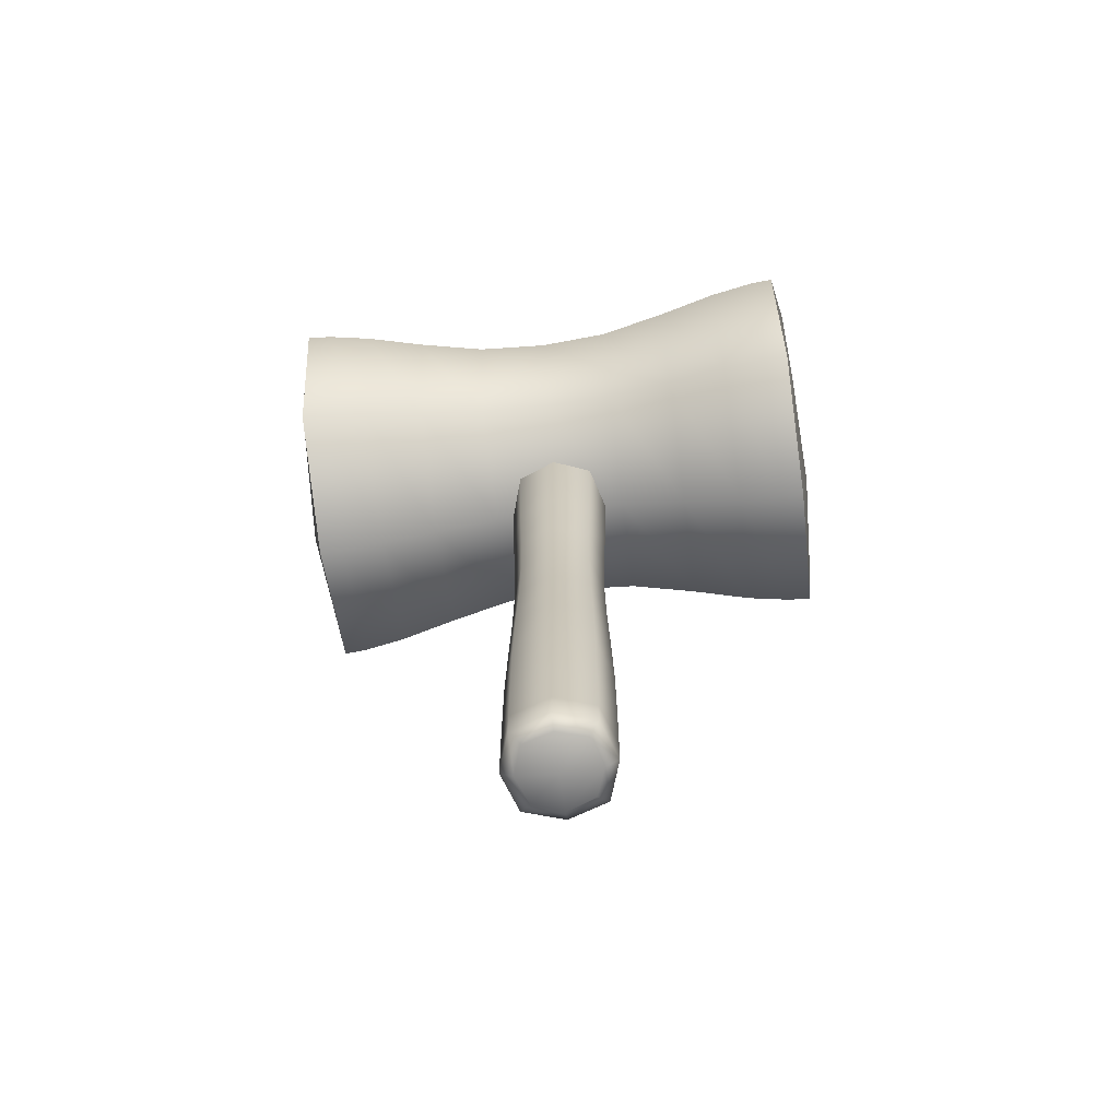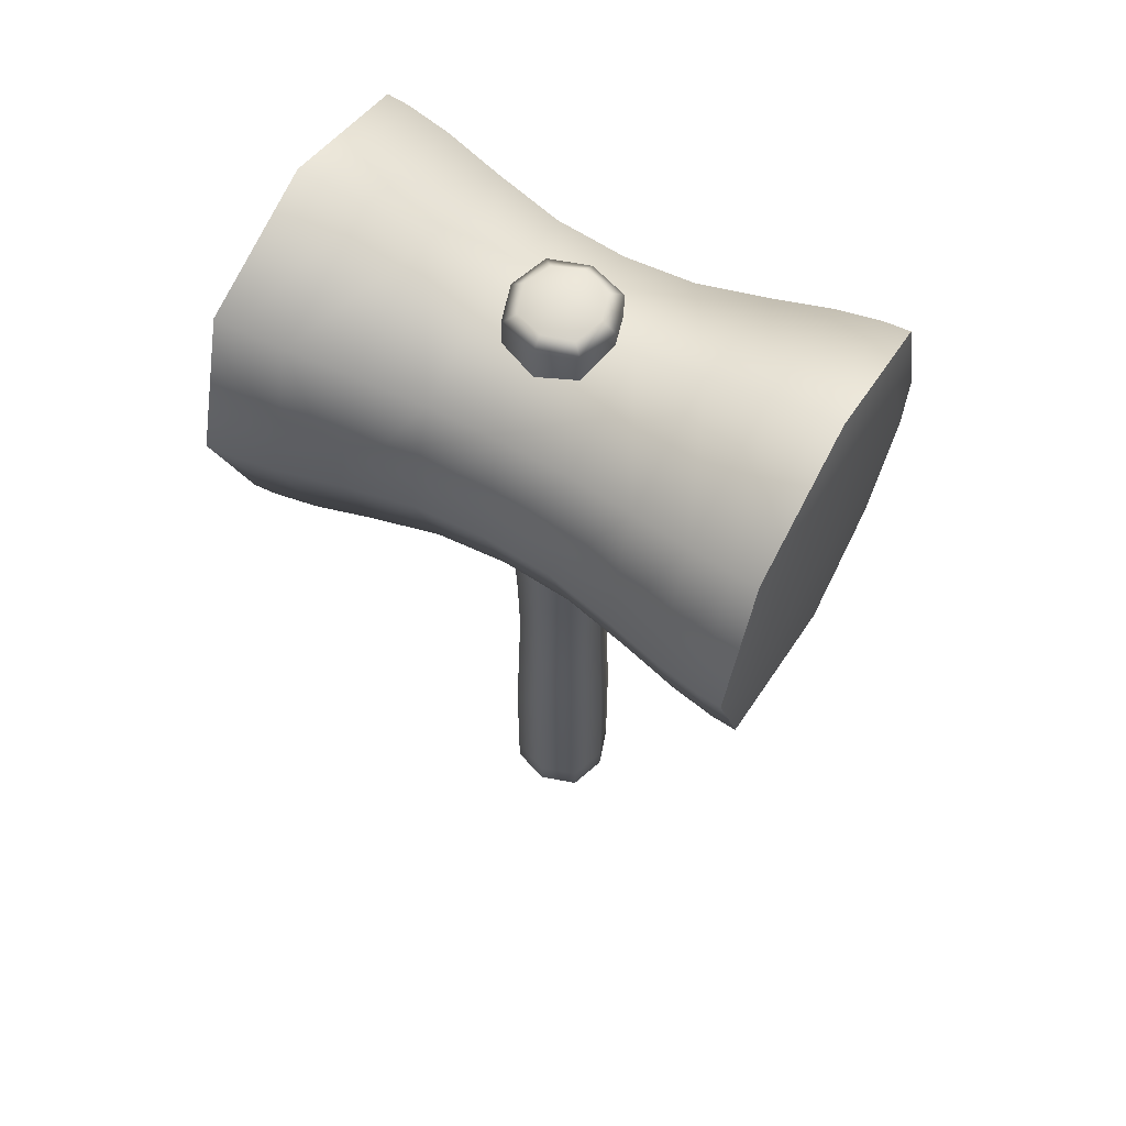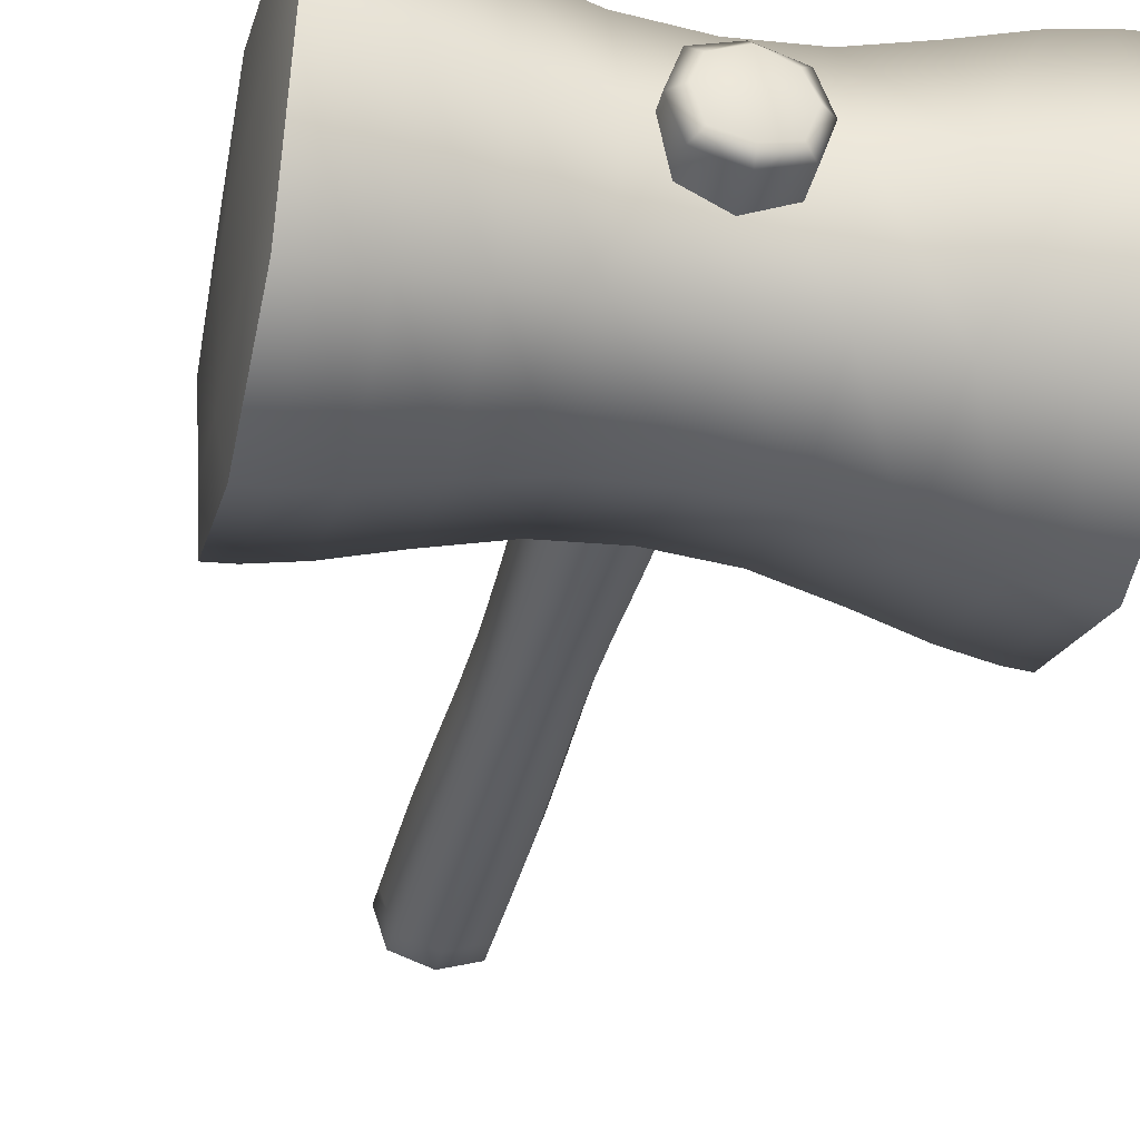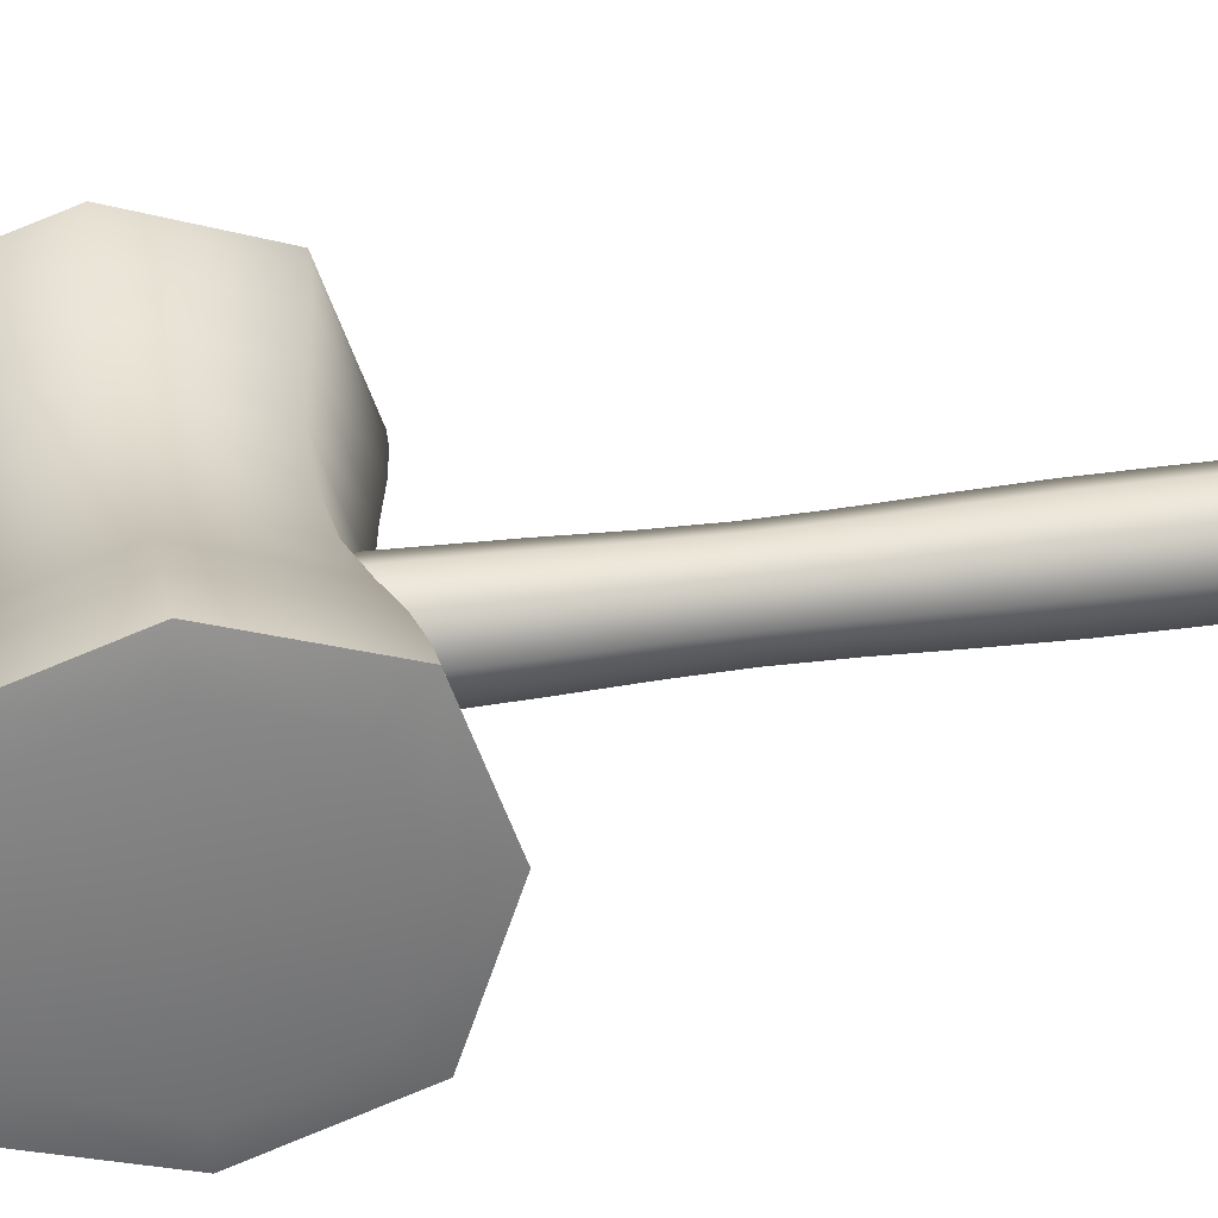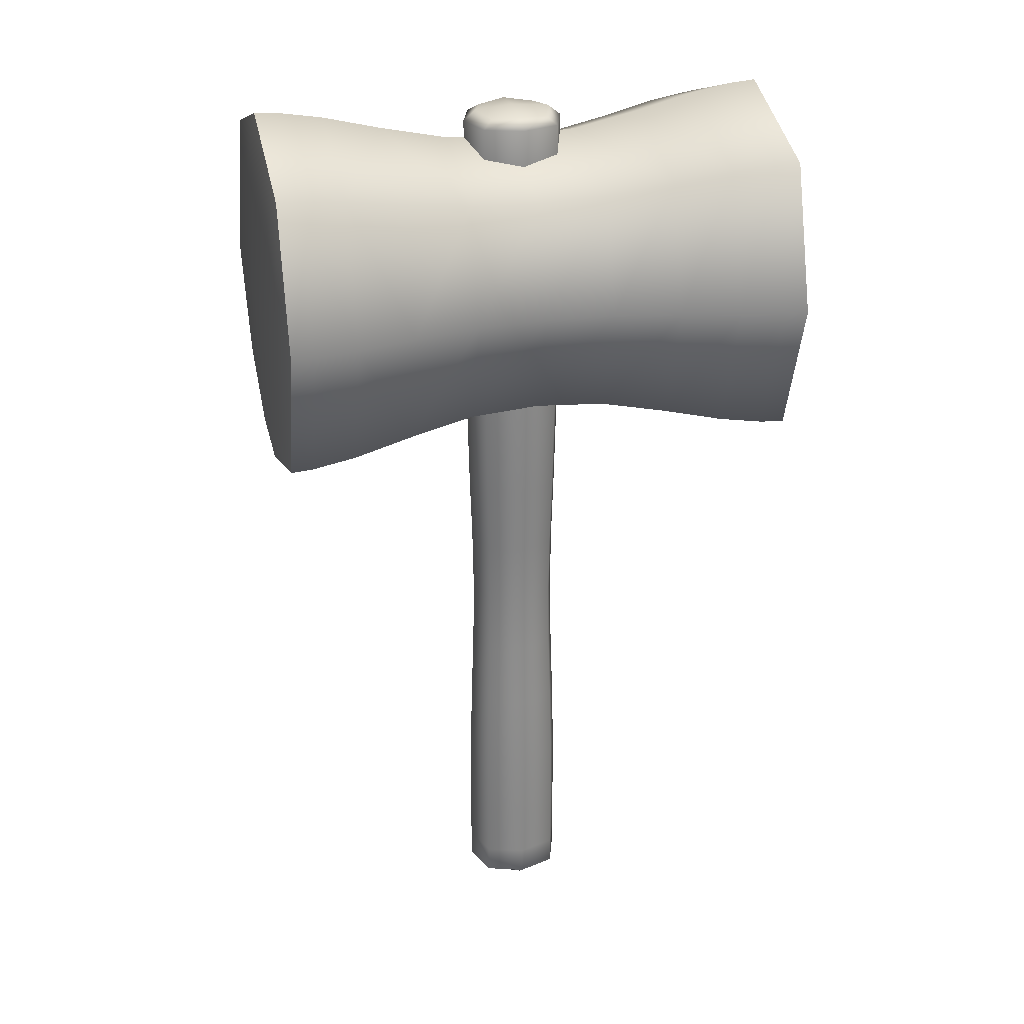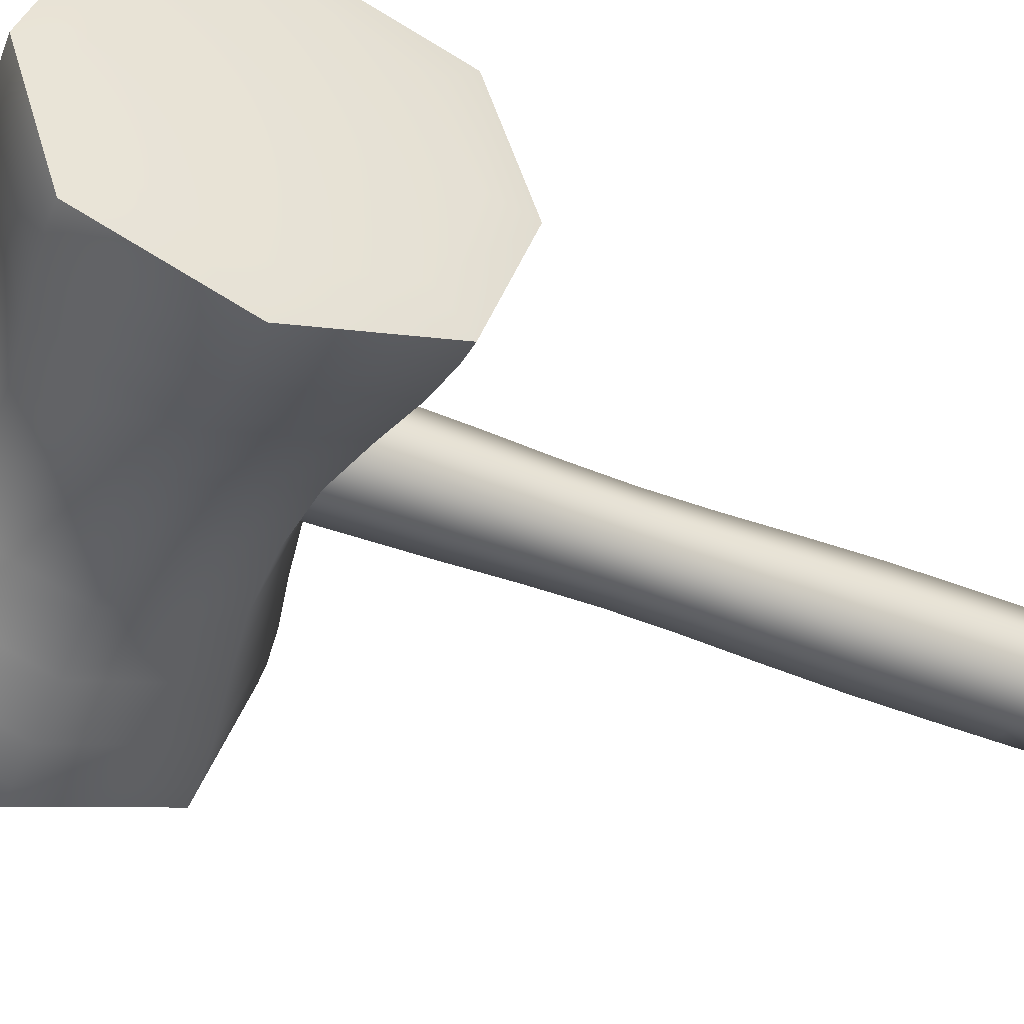
<metadata>
{"format":"obj","ext":"obj","renderer":"f3d","projection":"perspective","resolution":1024,"background":"white","views":[{"elev":-68.1,"azim":-172.6,"up":"+Y"},{"elev":61.9,"azim":29.6,"up":"+Y"},{"elev":-36.1,"azim":167.1,"up":"+Z"},{"elev":31.5,"azim":-101.9,"up":"+Z"},{"elev":27.4,"azim":-13.8,"up":"+Y"},{"elev":-44.3,"azim":-115.0,"up":"+Z"}]}
</metadata>
<code>
g default
v -0.2778 0.07879 0.2778
v 0.2778 0.07879 0.2778
v -0.2778 9.25 0.2778
v 0.2778 9.25 0.2778
v -0.2778 9.25 -0.2778
v 0.2778 9.25 -0.2778
v -0.2778 0.07879 -0.2778
v 0.2778 0.07879 -0.2778
v -0.375 8.685 0.375
v -0.375 8.685 -0.375
v 0.375 8.685 -0.375
v 0.375 8.685 0.375
v -0.375 0.4376 0.375
v -0.375 0.4376 -0.375
v 0.375 0.4376 -0.375
v 0.375 0.4376 0.375
v -0.3742 6.154 0.3742
v -0.3742 6.154 -0.3742
v 0.3742 6.154 -0.3742
v 0.3742 6.154 0.3742
v -0.339 4.469 0.339
v -0.339 4.469 -0.339
v 0.339 4.469 -0.339
v 0.339 4.469 0.339
v -0.339 3.191 0.339
v -0.339 3.191 -0.339
v 0.339 3.191 -0.339
v 0.339 3.191 0.339
v -0.3719 1.727 0.3719
v -0.3719 1.727 -0.3719
v 0.3719 1.727 -0.3719
v 0.3719 1.727 0.3719
v 0.375 1.003 0.375
v 0 1.727 0.4959
v -0.4989 6.154 0
v -0.375 7.493 0.375
v -0.375 7.493 -0.375
v 0.375 7.493 -0.375
v 0 6.154 -0.4989
v 0.4989 6.154 0
v 0.375 7.493 0.375
v 0 6.154 0.4989
v -0.452 4.469 0
v -0.3568 5.175 0.3568
v -0.3568 5.175 -0.3568
v 0.3568 5.175 -0.3568
v 0 4.469 -0.452
v 0.452 4.469 0
v 0.3568 5.175 0.3568
v 0 4.469 0.452
v -0.452 3.191 0
v -0.3313 3.83 0.3313
v -0.3313 3.83 -0.3313
v 0.3313 3.83 -0.3313
v 0 3.191 -0.452
v 0.452 3.191 0
v 0.3313 3.83 0.3313
v 0 3.191 0.452
v -0.3568 2.485 0.3568
v -0.3568 2.485 -0.3568
v 0.3568 2.485 -0.3568
v 0.3568 2.485 0.3568
v 0 0.05166 0.375
v 0.375 0.1563 0.375
v 0 0.4376 0.5
v -0.375 0.1563 0.375
v 0 9.277 0.375
v 0.375 9.277 0
v 0 9.277 -0.375
v -0.375 9.277 0
v 0 0.4376 -0.5
v 0.375 0.1563 -0.375
v 0 0.05166 -0.375
v -0.375 0.1563 -0.375
v 0.375 0.05166 0
v -0.375 0.05166 0
v 0.5 0.4376 0
v -0.5 0.4376 0
v -0.5 8.685 0
v -0.375 9.174 0.375
v -0.375 9.174 -0.375
v 0.375 9.174 -0.375
v 0 8.685 -0.5
v 0.5 8.685 0
v 0.375 9.174 0.375
v 0 8.685 0.5
v -0.375 1.003 0.375
v -0.4959 1.727 0
v -0.375 1.003 -0.375
v 0 1.727 -0.4959
v 0.375 1.003 -0.375
v 0.4959 1.727 0
v 0 0.1563 0.5
v 0 9.311 0
v 0 0.1563 -0.5
v 0 0.01678 0
v 0.5 0.1563 0
v -0.5 0.1563 0
v -0.5 9.174 0
v 0 9.174 -0.5
v 0.5 9.174 0
v 0 9.174 0.5
v -0.5 1.003 0
v 0 1.003 -0.5
v 0.5 1.003 0
v 0 1.003 0.5
v -0.5 7.493 0
v 0 7.493 -0.5
v 0.5 7.493 0
v 0 7.493 0.5
v -0.4757 5.175 0
v 0 5.175 -0.4757
v 0.4757 5.175 0
v 0 5.175 0.4757
v -0.4417 3.83 0
v 0 3.83 -0.4417
v 0.4417 3.83 0
v 0 3.83 0.4417
v -0.4757 2.485 0
v 0 2.485 -0.4757
v 0.4757 2.485 0
v 0 2.485 0.4757
v -2.641 6.501 1.042
v 2.631 6.501 1.042
v -2.641 8.585 1.042
v 2.631 8.585 1.042
v -2.641 8.585 -1.042
v 2.631 8.585 -1.042
v -2.641 6.501 -1.042
v 2.631 6.501 -1.042
v 1.334 6.328 1.215
v 1.334 8.759 1.215
v 1.334 8.759 -1.215
v 1.334 6.328 -1.215
v -0 6.468 1.075
v -0 8.618 1.075
v -0 8.618 -1.075
v -0 6.468 -1.075
v -1.34 6.329 1.215
v -1.34 8.758 1.215
v -1.34 8.758 -1.215
v -1.34 6.329 -1.215
v -2.359 8.92 1.376
v -2.359 8.92 -1.376
v -2.359 6.167 -1.376
v -2.359 6.167 1.376
v 2.327 8.918 1.375
v 2.327 8.918 -1.375
v 2.327 6.168 -1.375
v 2.327 6.168 1.375
v 1.335 5.927 0
v 2.326 5.709 0
v 0.6822 6.434 1.109
v 0.6822 8.652 1.109
v -0 7.543 1.434
v -0 8.977 0
v 0.6822 8.652 -1.109
v -0 7.543 -1.434
v 0.6822 6.434 -1.109
v -0 6.109 0
v -0.6822 6.435 1.108
v -0.6822 8.651 1.108
v -1.34 7.543 1.616
v -1.34 9.159 0
v -0.6822 8.651 -1.108
v -1.34 7.543 -1.616
v -0.6822 6.435 -1.108
v -1.34 5.927 0
v -1.923 8.866 1.323
v -1.923 8.866 -1.323
v -1.923 6.22 -1.323
v -1.923 6.22 1.323
v 2.562 8.93 1.386
v 2.562 8.93 -1.386
v 2.562 6.157 -1.386
v 2.562 6.157 1.386
v -2.584 6.157 1.387
v -2.359 7.543 1.837
v -2.584 8.93 1.387
v -2.664 7.543 1.407
v -2.359 9.381 0
v -2.584 8.93 -1.387
v -2.664 8.95 0
v -2.359 7.543 -1.837
v -2.584 6.157 -1.387
v -2.664 7.543 -1.407
v -2.359 5.706 0
v -2.664 6.136 0
v 2.658 6.136 0
v 2.658 7.543 -1.407
v 2.658 8.95 0
v 2.658 7.543 1.407
v 1.902 6.222 1.321
v 2.326 7.543 1.834
v 1.902 8.864 1.321
v 1.335 7.543 1.616
v 1.335 9.159 0
v 2.326 9.378 0
v 1.902 8.864 -1.321
v 1.335 7.543 -1.616
v 2.326 7.543 -1.834
v 1.902 6.222 -1.321
v -2.582 7.543 1.853
v -2.582 9.396 0
v -2.582 7.543 -1.853
v -2.582 5.69 0
v 2.693 7.543 0
v -2.693 7.543 0
v 1.902 7.543 1.759
v 1.902 9.303 0
v 1.902 7.543 -1.759
v 1.902 5.784 0
v 0.6821 7.543 1.476
v 0.6821 9.019 0
v 0.6821 7.543 -1.476
v 0.6821 6.067 0
v -0.6821 7.543 1.475
v -0.6821 9.018 0
v -0.6821 7.543 -1.475
v -0.6821 6.068 0
v -1.924 9.306 0
v -1.924 7.543 -1.763
v -1.924 5.78 0
v -1.924 7.543 1.763
v 2.561 9.395 0
v 2.561 7.543 -1.852
v 2.561 5.691 0
v 2.561 7.543 1.852
g pCube3
f 1 63 93 66
f 63 2 64 93
f 93 64 16 65
f 66 93 65 13
f 3 67 94 70
f 67 4 68 94
f 94 68 6 69
f 70 94 69 5
f 14 71 95 74
f 71 15 72 95
f 95 72 8 73
f 74 95 73 7
f 7 73 96 76
f 73 8 75 96
f 96 75 2 63
f 76 96 63 1
f 2 75 97 64
f 75 8 72 97
f 97 72 15 77
f 64 97 77 16
f 7 76 98 74
f 76 1 66 98
f 98 66 13 78
f 74 98 78 14
f 10 79 99 81
f 79 9 80 99
f 99 80 3 70
f 81 99 70 5
f 5 69 100 81
f 69 6 82 100
f 100 82 11 83
f 81 100 83 10
f 12 84 101 85
f 84 11 82 101
f 101 82 6 68
f 85 101 68 4
f 9 86 102 80
f 86 12 85 102
f 102 85 4 67
f 80 102 67 3
f 14 78 103 89
f 78 13 87 103
f 103 87 29 88
f 89 103 88 30
f 30 90 104 89
f 90 31 91 104
f 104 91 15 71
f 89 104 71 14
f 16 77 105 33
f 77 15 91 105
f 105 91 31 92
f 33 105 92 32
f 13 65 106 87
f 65 16 33 106
f 106 33 32 34
f 87 106 34 29
f 18 35 107 37
f 35 17 36 107
f 107 36 9 79
f 37 107 79 10
f 10 83 108 37
f 83 11 38 108
f 108 38 19 39
f 37 108 39 18
f 20 40 109 41
f 40 19 38 109
f 109 38 11 84
f 41 109 84 12
f 17 42 110 36
f 42 20 41 110
f 110 41 12 86
f 36 110 86 9
f 22 43 111 45
f 43 21 44 111
f 111 44 17 35
f 45 111 35 18
f 18 39 112 45
f 39 19 46 112
f 112 46 23 47
f 45 112 47 22
f 24 48 113 49
f 48 23 46 113
f 113 46 19 40
f 49 113 40 20
f 21 50 114 44
f 50 24 49 114
f 114 49 20 42
f 44 114 42 17
f 26 51 115 53
f 51 25 52 115
f 115 52 21 43
f 53 115 43 22
f 22 47 116 53
f 47 23 54 116
f 116 54 27 55
f 53 116 55 26
f 28 56 117 57
f 56 27 54 117
f 117 54 23 48
f 57 117 48 24
f 25 58 118 52
f 58 28 57 118
f 118 57 24 50
f 52 118 50 21
f 30 88 119 60
f 88 29 59 119
f 119 59 25 51
f 60 119 51 26
f 26 55 120 60
f 55 27 61 120
f 120 61 31 90
f 60 120 90 30
f 32 92 121 62
f 92 31 61 121
f 121 61 27 56
f 62 121 56 28
f 29 34 122 59
f 34 32 62 122
f 122 62 28 58
f 59 122 58 25
f 123 177 203 180
f 177 146 178 203
f 203 178 143 179
f 180 203 179 125
f 125 179 204 183
f 179 143 181 204
f 204 181 144 182
f 183 204 182 127
f 127 182 205 186
f 182 144 184 205
f 205 184 145 185
f 186 205 185 129
f 129 185 206 188
f 185 145 187 206
f 206 187 146 177
f 188 206 177 123
f 124 189 207 192
f 189 130 190 207
f 207 190 128 191
f 192 207 191 126
f 129 188 208 186
f 188 123 180 208
f 208 180 125 183
f 186 208 183 127
f 131 193 209 196
f 193 150 194 209
f 209 194 147 195
f 196 209 195 132
f 133 197 210 199
f 197 132 195 210
f 210 195 147 198
f 199 210 198 148
f 134 200 211 202
f 200 133 199 211
f 211 199 148 201
f 202 211 201 149
f 131 151 212 193
f 151 134 202 212
f 212 202 149 152
f 193 212 152 150
f 135 153 213 155
f 153 131 196 213
f 213 196 132 154
f 155 213 154 136
f 137 156 214 157
f 156 136 154 214
f 214 154 132 197
f 157 214 197 133
f 138 158 215 159
f 158 137 157 215
f 215 157 133 200
f 159 215 200 134
f 135 160 216 153
f 160 138 159 216
f 216 159 134 151
f 153 216 151 131
f 139 161 217 163
f 161 135 155 217
f 217 155 136 162
f 163 217 162 140
f 141 164 218 165
f 164 140 162 218
f 218 162 136 156
f 165 218 156 137
f 142 166 219 167
f 166 141 165 219
f 219 165 137 158
f 167 219 158 138
f 139 168 220 161
f 168 142 167 220
f 220 167 138 160
f 161 220 160 135
f 143 169 221 181
f 169 140 164 221
f 221 164 141 170
f 181 221 170 144
f 145 184 222 171
f 184 144 170 222
f 222 170 141 166
f 171 222 166 142
f 146 187 223 172
f 187 145 171 223
f 223 171 142 168
f 172 223 168 139
f 143 178 224 169
f 178 146 172 224
f 224 172 139 163
f 169 224 163 140
f 148 198 225 174
f 198 147 173 225
f 225 173 126 191
f 174 225 191 128
f 149 201 226 175
f 201 148 174 226
f 226 174 128 190
f 175 226 190 130
f 150 152 227 176
f 152 149 175 227
f 227 175 130 189
f 176 227 189 124
f 147 194 228 173
f 194 150 176 228
f 228 176 124 192
f 173 228 192 126

</code>
